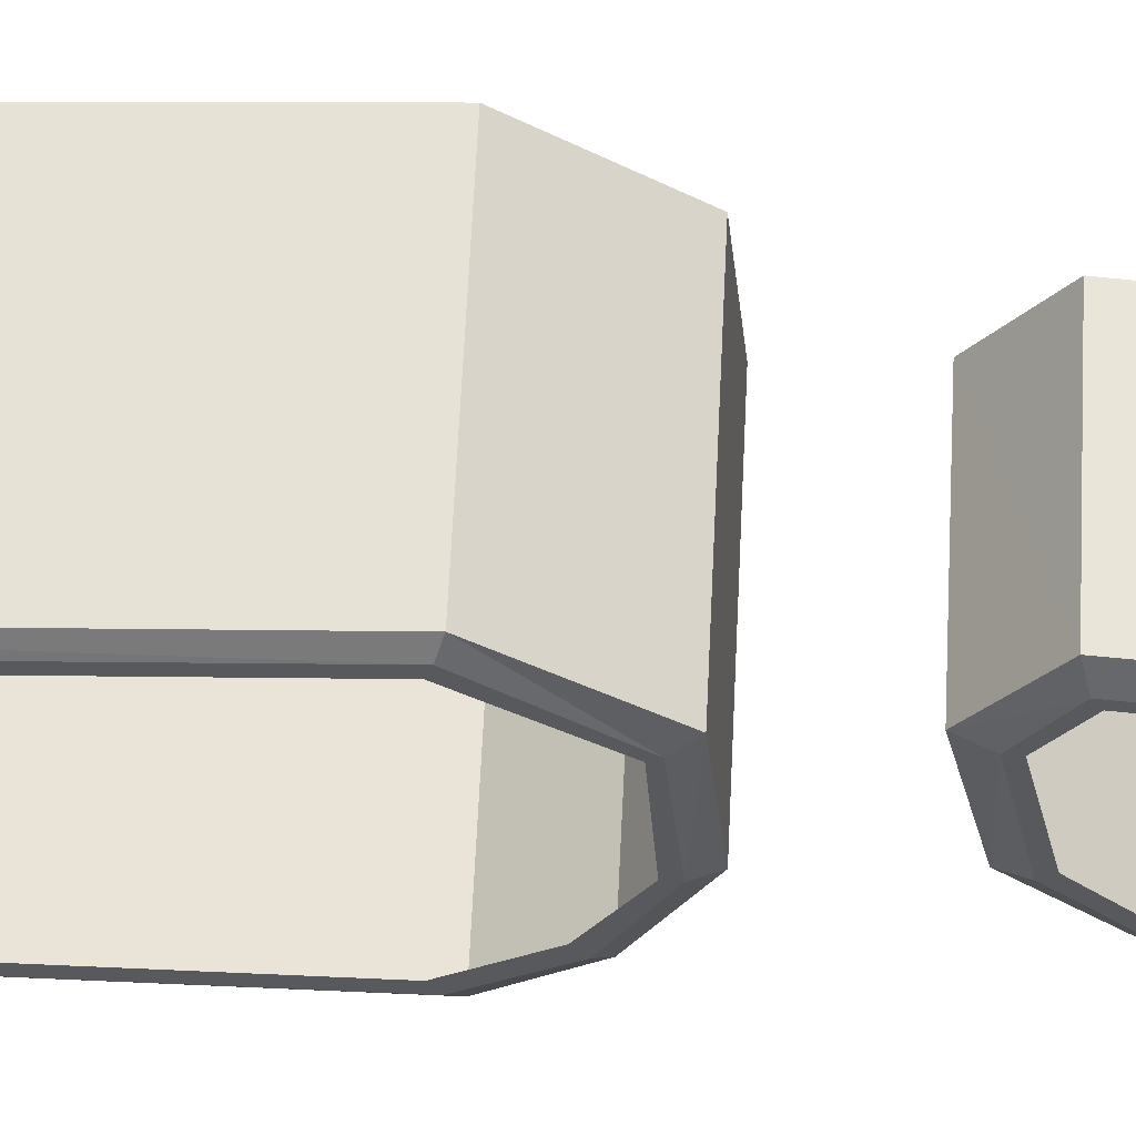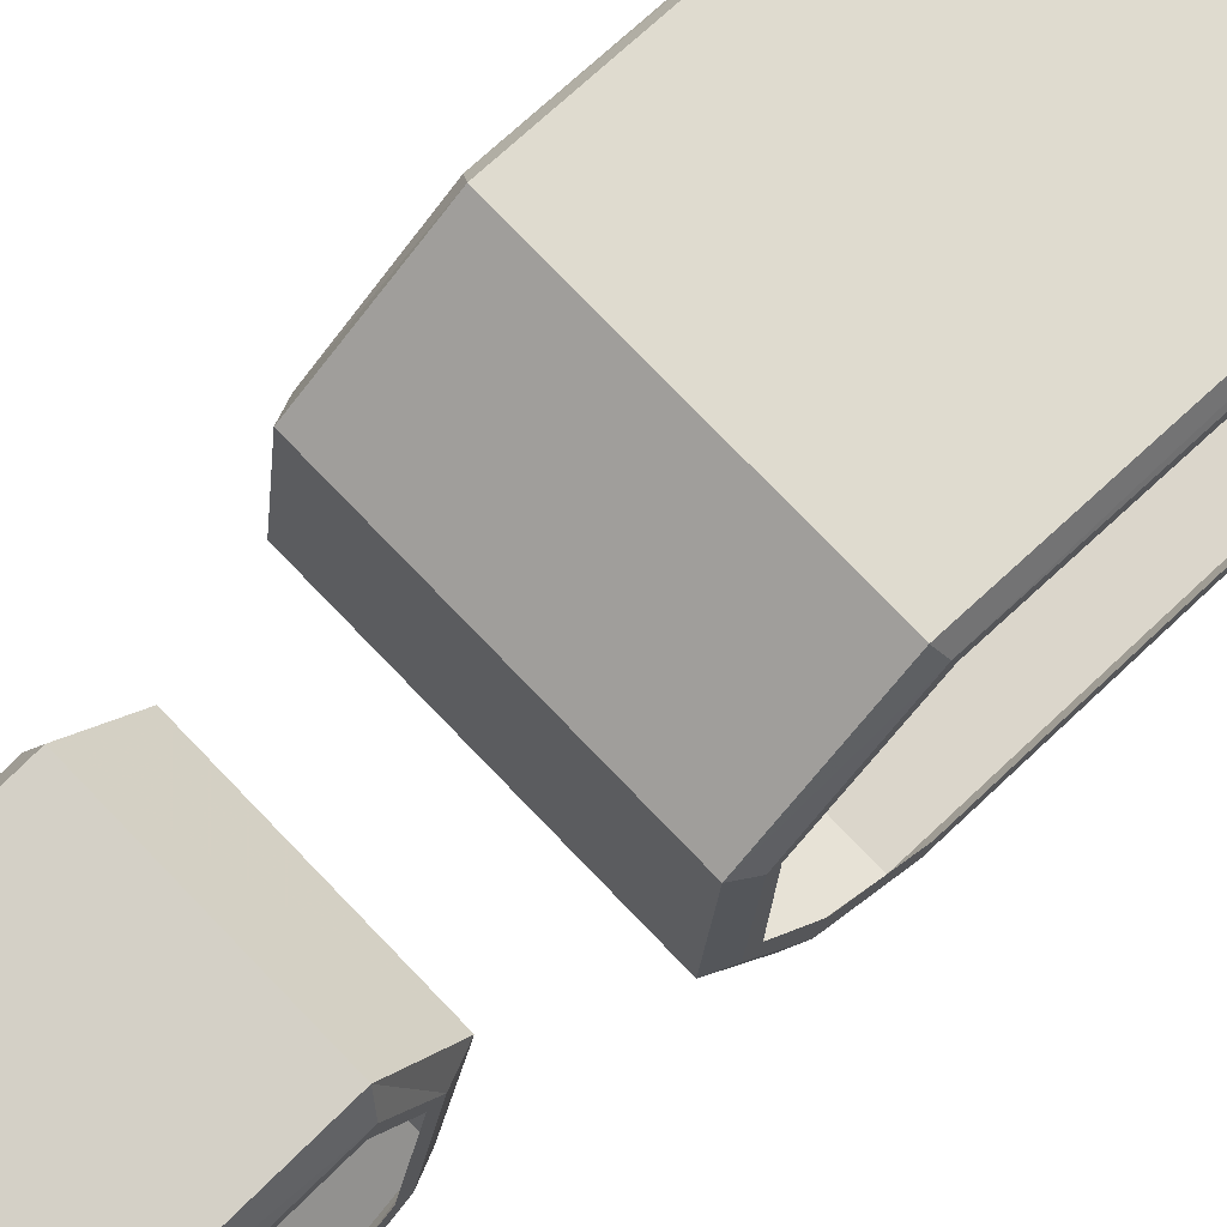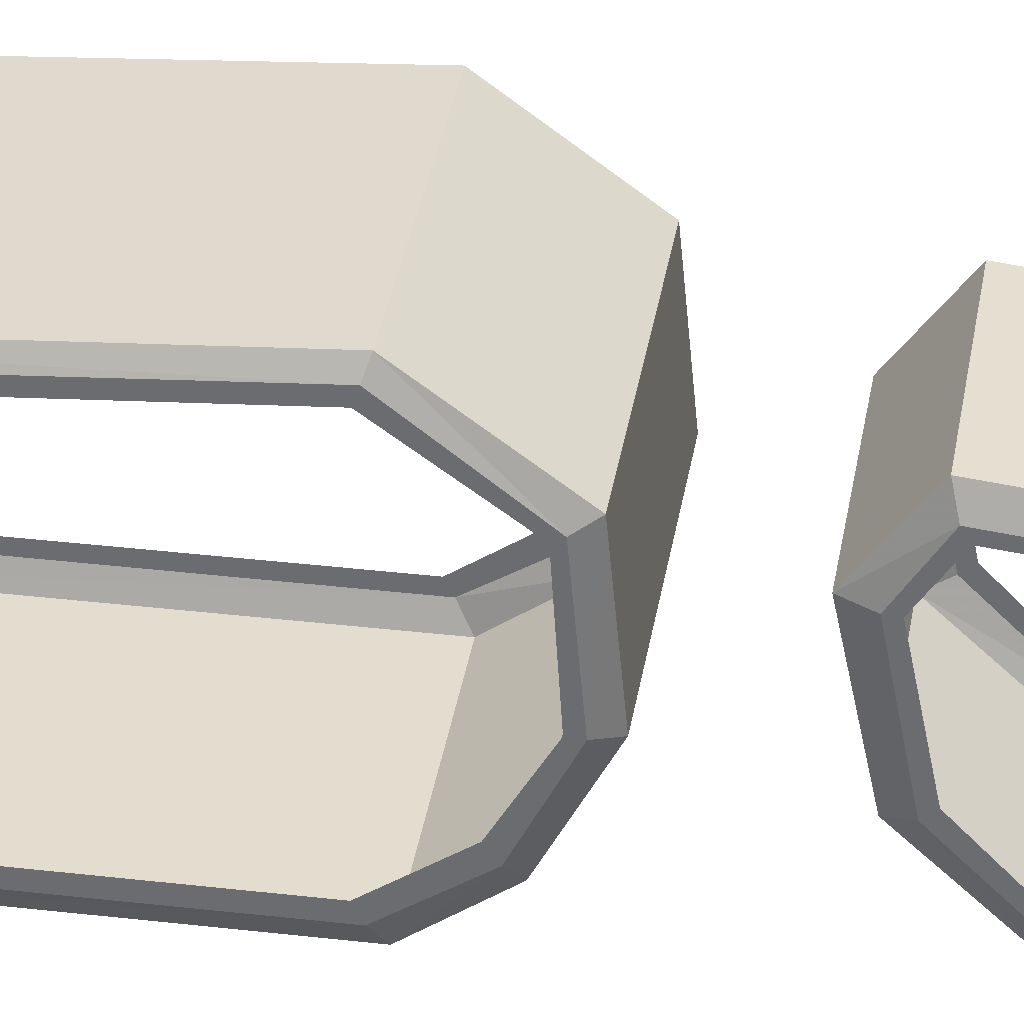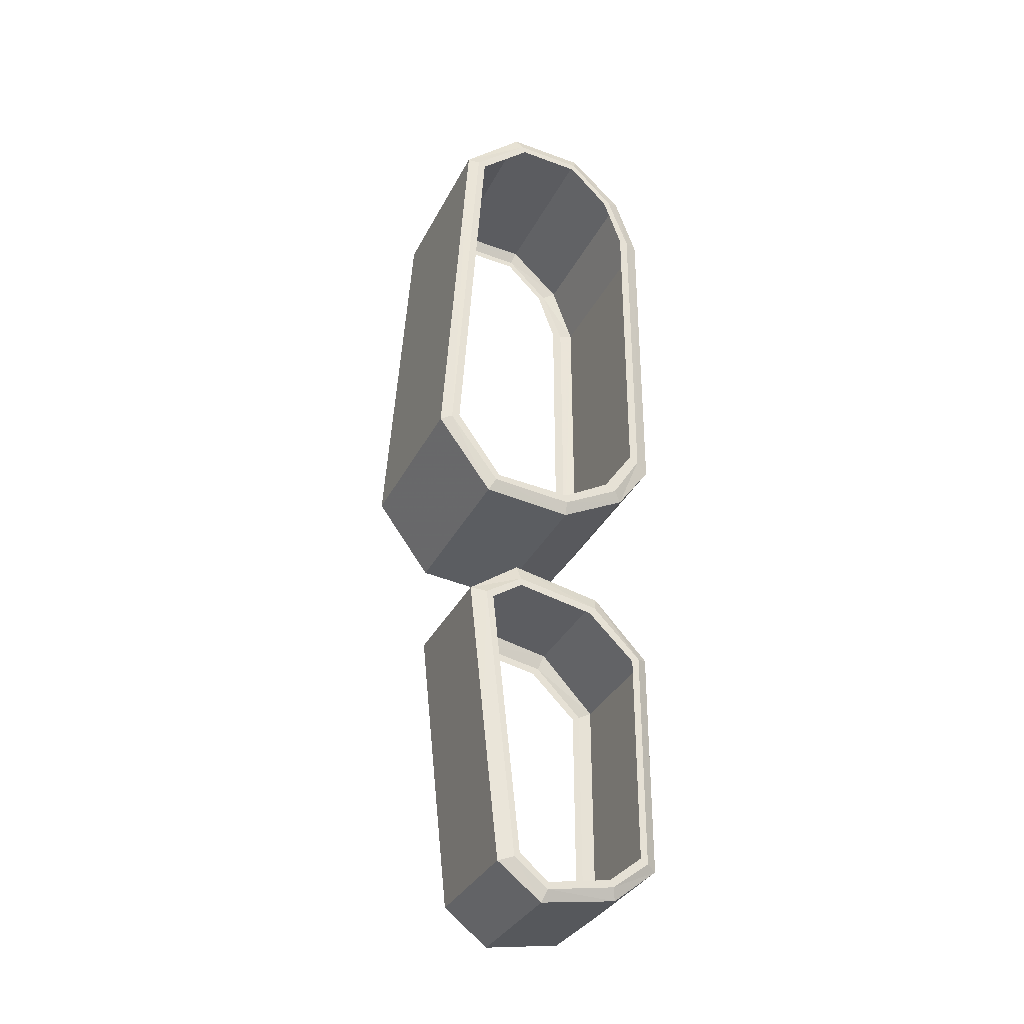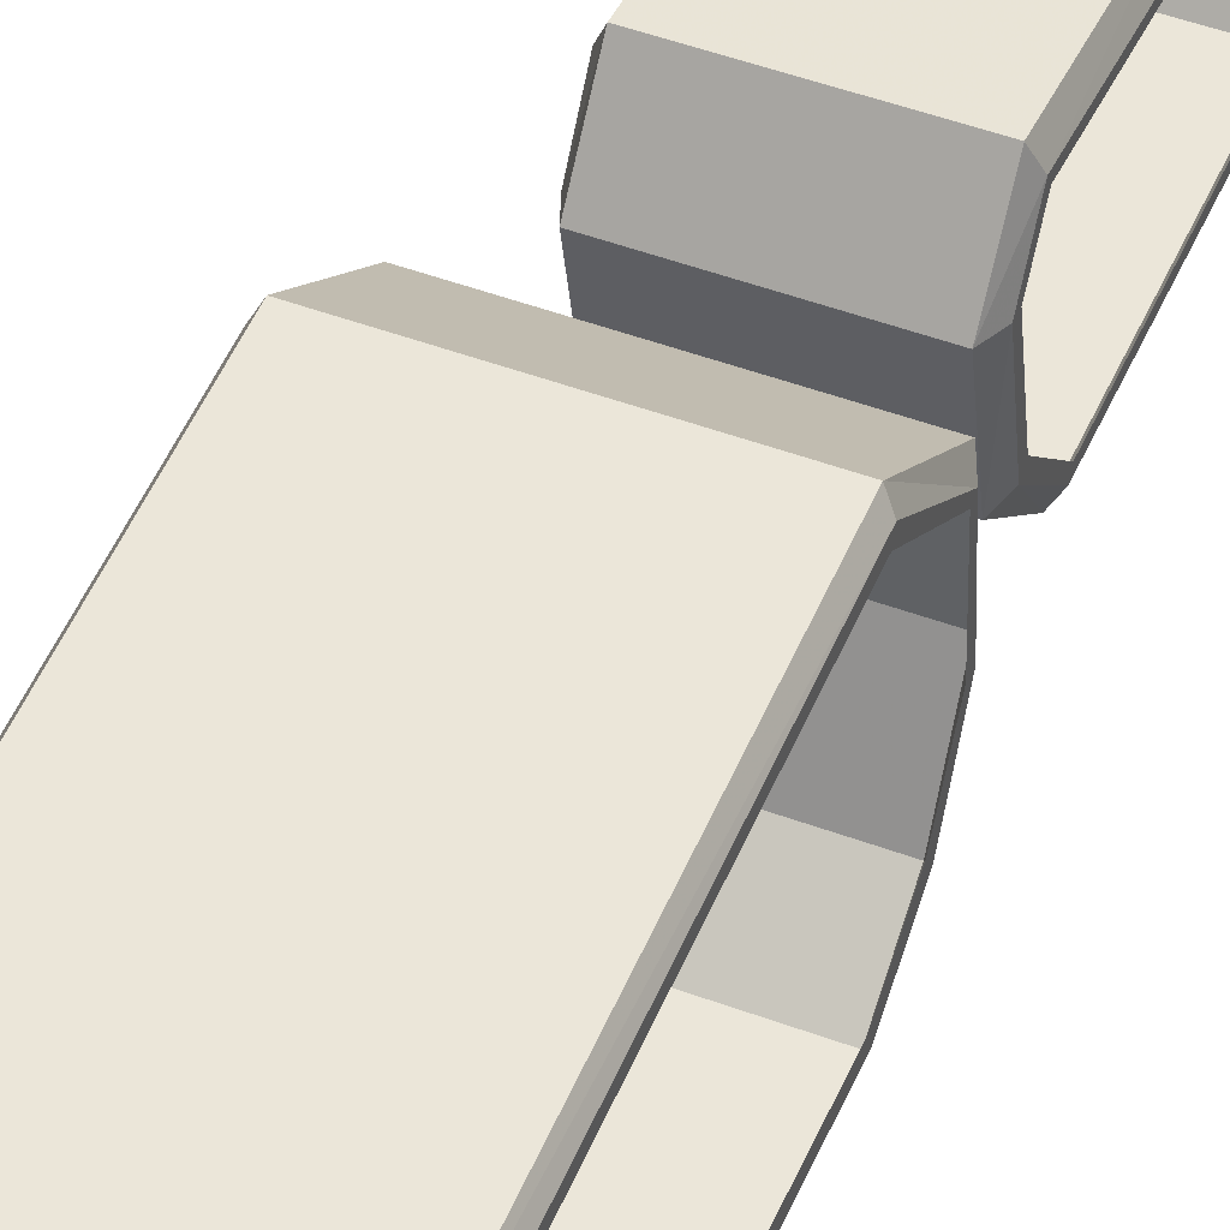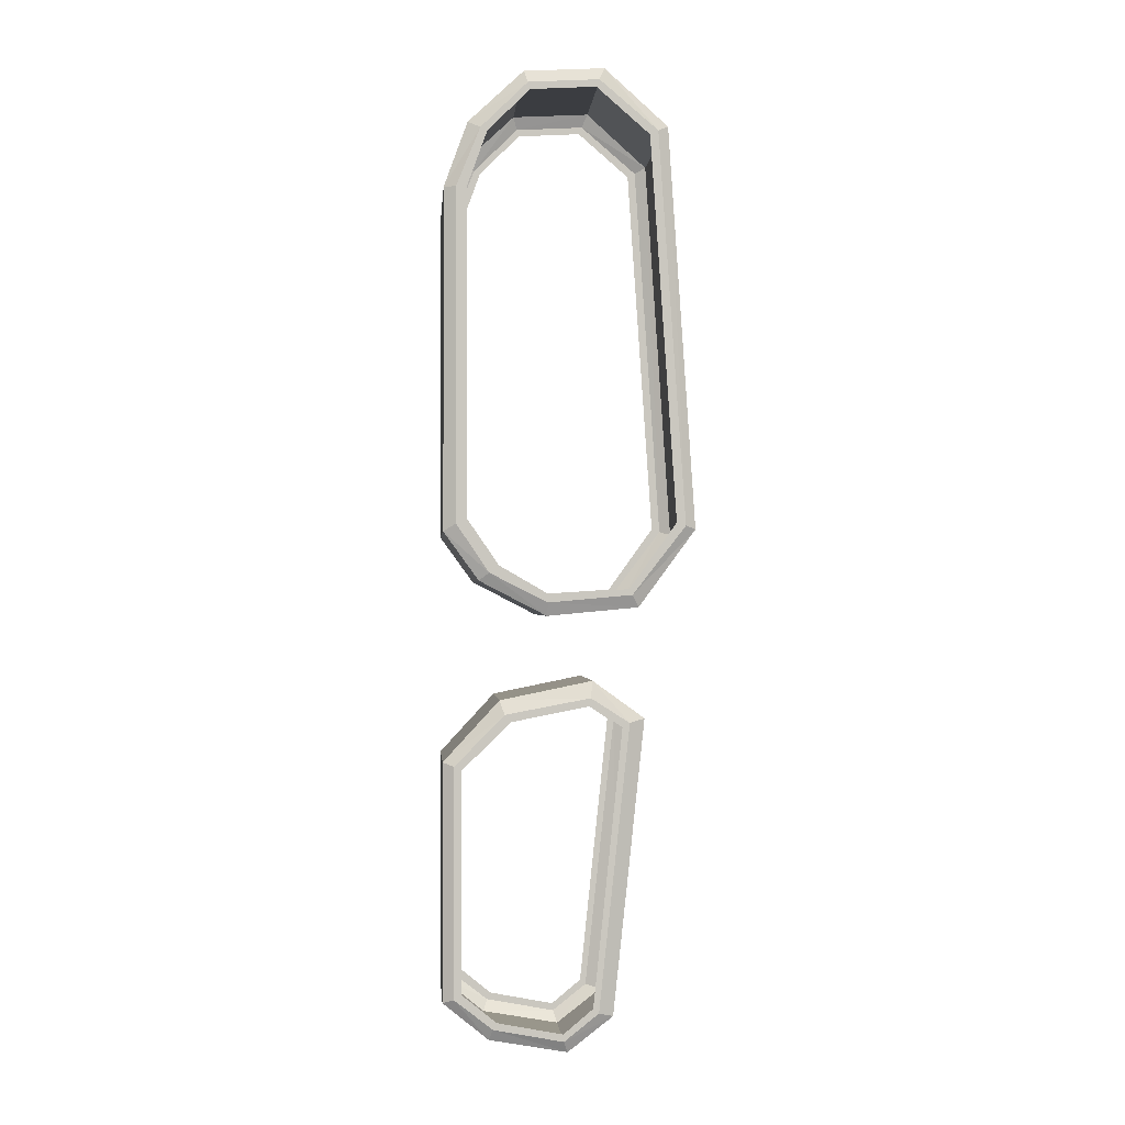
<metadata>
{"format":"obj","ext":"obj","renderer":"f3d","projection":"perspective","resolution":1024,"background":"white","views":[{"elev":60.9,"azim":92.7,"up":"+Y"},{"elev":73.6,"azim":-133.5,"up":"+Y"},{"elev":35.0,"azim":98.9,"up":"+Y"},{"elev":-33.8,"azim":-113.7,"up":"+Z"},{"elev":47.5,"azim":22.8,"up":"+Y"},{"elev":-1.0,"azim":85.4,"up":"+Z"}]}
</metadata>
<code>
v 1.738 0.9568 2.792
v 1.738 0.9768 2.839
v 1.738 1.296 2.498
v 1.738 1.348 2.525
v 1.738 1.462 0.06368
v 1.738 1.52 0.04468
v 1.738 1.163 -0.3523
v 1.738 1.183 -0.3893
v 1.738 0.6588 -0.3843
v 1.738 0.6548 -0.4363
v 1.738 0.3498 -0.2063
v 1.738 0.2878 -0.2513
v 1.738 0.08182 0.05468
v 1.738 0.1478 0.08768
v 1.738 0.08082 2.154
v 1.738 0.1478 2.154
v 1.738 0.2318 2.525
v 1.738 0.2748 2.504
v 1.738 0.5288 2.813
v 1.738 0.5428 2.768
v 1.702 1.585 0.02268
v 1.702 1.225 -0.4663
v 0.5321 1.585 0.02268
v 0.5321 1.225 -0.4663
v 0.4961 1.515 0.04568
v 0.4961 1.184 -0.3913
v 0.4961 1.462 0.06368
v 0.4961 1.163 -0.3523
v 0.4961 0.6548 -0.4393
v 0.4961 0.6588 -0.3843
v 0.4961 0.3498 -0.2063
v 0.4961 0.2788 -0.2413
v 0.4961 0.1478 0.08768
v 0.4961 0.08982 0.05868
v 0.4961 0.09182 2.154
v 0.4961 0.1478 2.154
v 0.4961 0.2748 2.504
v 0.4961 0.2348 2.524
v 0.4961 0.5428 2.768
v 0.4961 0.5288 2.812
v 0.4961 0.9568 2.792
v 0.4961 0.9768 2.838
v 0.5321 1.012 2.919
v 0.5321 0.5038 2.891
v 1.702 1.012 2.919
v 1.702 0.5038 2.891
v 1.702 0.1528 2.564
v 1.702 0.003822 2.154
v 1.702 0.003822 0.00568
v 1.702 0.2248 -0.3003
v 1.702 0.6488 -0.5203
v 0.5321 0.003822 0.00568
v 0.5321 0.003822 2.154
v 0.5321 0.1528 2.564
v 0.5321 0.6488 -0.5203
v 0.5321 0.2248 -0.3003
v 0.6411 0.9348 -1.091
v 0.6411 0.4318 -1.19
v 0.6411 0.9378 -1.041
v 0.6411 0.3928 -1.144
v 0.6831 0.9518 -0.9333
v 0.6831 0.3628 -1.053
v 1.531 0.9518 -0.9323
v 1.531 0.3628 -1.053
v 1.572 0.9378 -1.04
v 1.572 0.3928 -1.143
v 1.572 0.4318 -1.189
v 1.572 0.9348 -1.09
v 1.572 0.1238 -1.491
v 1.572 0.07582 -1.467
v 1.531 0.004822 -1.441
v 0.6831 0.004822 -1.441
v 0.6411 0.07582 -1.467
v 0.6411 0.1238 -1.491
v 0.6411 0.07582 -2.193
v 0.6411 0.1238 -2.192
v 0.6411 0.1238 -2.893
v 0.6411 0.07582 -2.924
v 0.6411 0.3208 -3.114
v 0.6411 0.3448 -3.071
v 0.6411 0.7668 -3.197
v 0.6411 0.7618 -3.15
v 0.6411 0.9878 -3.023
v 0.6411 0.9518 -2.993
v 0.6411 1.086 -2.111
v 0.6411 1.045 -2.11
v 0.6411 1.138 -1.226
v 0.6411 1.185 -1.198
v 0.6831 1.283 -1.171
v 1.531 1.283 -1.171
v 1.572 1.185 -1.198
v 1.572 1.138 -1.226
v 1.702 1.414 2.558
v 0.5321 1.414 2.558
v 0.4961 1.345 2.523
v 0.4961 1.296 2.498
v 0.6831 0.004822 -2.194
v 0.6831 0.004822 -2.95
v 0.6831 0.2958 -3.185
v 0.6831 0.7928 -3.271
v 0.6831 1.082 -3.049
v 0.6831 1.183 -2.11
v 1.531 1.183 -2.11
v 1.572 1.086 -2.111
v 1.572 1.045 -2.11
v 1.572 0.9518 -2.993
v 1.572 0.9878 -3.023
v 1.572 0.7618 -3.15
v 1.572 0.7668 -3.197
v 1.572 0.3208 -3.114
v 1.572 0.3448 -3.071
v 1.572 0.07582 -2.924
v 1.572 0.1238 -2.893
v 1.572 0.07582 -2.193
v 1.572 0.1238 -2.192
v 1.531 0.004822 -2.194
v 1.531 0.004822 -2.95
v 1.531 0.7928 -3.271
v 1.531 0.2958 -3.185
v 1.531 1.082 -3.049
o L_TRACK
f 3 2 1
f 4 2 3
f 5 4 3
f 6 4 5
f 7 6 5
f 8 6 7
f 9 8 7
f 10 8 9
f 11 10 9
f 12 10 11
f 11 12 11
f 13 12 11
f 14 13 11
f 15 13 14
f 16 15 14
f 17 15 16
f 18 17 16
f 19 17 18
f 20 19 18
f 2 19 20
f 1 2 20
f 1 2 1
f 6 1 1
f 6 1 6
f 8 6 6
f 21 6 8
f 22 21 8
f 23 21 22
f 24 23 22
f 25 23 24
f 26 25 24
f 27 25 26
f 26 27 26
f 28 27 26
f 29 28 26
f 30 28 29
f 29 30 29
f 31 30 29
f 32 31 29
f 33 31 32
f 34 33 32
f 33 33 34
f 35 33 34
f 36 33 35
f 35 36 35
f 37 36 35
f 38 37 35
f 39 37 38
f 40 39 38
f 41 39 40
f 40 41 40
f 42 41 40
f 40 42 40
f 43 42 40
f 44 43 40
f 45 43 44
f 46 45 44
f 2 45 46
f 46 2 46
f 19 2 46
f 47 19 46
f 17 19 47
f 48 17 47
f 15 17 48
f 48 15 48
f 13 15 48
f 49 13 48
f 12 13 49
f 50 12 49
f 12 12 50
f 51 12 50
f 10 12 51
f 22 10 51
f 8 10 22
f 8 8 22
f 50 8 8
f 50 50 8
f 52 50 50
f 49 52 50
f 52 52 49
f 48 52 49
f 53 52 48
f 47 53 48
f 53 53 47
f 54 53 47
f 35 53 54
f 38 35 54
f 38 35 38
f 35 38 38
f 35 38 35
f 34 35 35
f 53 35 34
f 52 53 34
f 52 53 52
f 22 52 52
f 22 52 22
f 51 22 22
f 24 22 51
f 55 24 51
f 26 24 55
f 55 26 55
f 29 26 55
f 56 29 55
f 32 29 56
f 56 32 56
f 34 32 56
f 56 34 56
f 52 34 56
f 56 52 56
f 50 52 56
f 55 50 56
f 51 50 55
f 51 51 55
f 46 51 51
f 46 46 51
f 47 46 46
f 44 47 46
f 54 47 44
f 44 54 44
f 38 54 44
f 40 38 44
f 40 38 40
f 57 40 40
f 57 40 57
f 58 57 57
f 59 57 58
f 60 59 58
f 61 59 60
f 62 61 60
f 63 61 62
f 64 63 62
f 65 63 64
f 66 65 64
f 65 65 66
f 67 65 66
f 68 65 67
f 68 68 67
f 67 68 68
f 67 67 68
f 69 67 67
f 66 69 67
f 70 69 66
f 66 70 66
f 71 70 66
f 64 71 66
f 72 71 64
f 62 72 64
f 73 72 62
f 60 73 62
f 73 73 60
f 58 73 60
f 73 73 58
f 74 73 58
f 75 73 74
f 76 75 74
f 75 75 76
f 77 75 76
f 78 75 77
f 77 78 77
f 79 78 77
f 80 79 77
f 81 79 80
f 82 81 80
f 83 81 82
f 84 83 82
f 85 83 84
f 86 85 84
f 85 85 86
f 87 85 86
f 88 85 87
f 57 88 87
f 88 88 57
f 59 88 57
f 89 88 59
f 61 89 59
f 90 89 61
f 63 90 61
f 91 90 63
f 65 91 63
f 92 91 65
f 68 92 65
f 68 92 68
f 2 68 68
f 2 68 2
f 4 2 2
f 45 2 4
f 93 45 4
f 43 45 93
f 94 43 93
f 42 43 94
f 95 42 94
f 41 42 95
f 95 41 95
f 96 41 95
f 95 96 95
f 27 96 95
f 95 27 95
f 25 27 95
f 94 25 95
f 23 25 94
f 93 23 94
f 21 23 93
f 93 21 93
f 6 21 93
f 4 6 93
f 4 6 4
f 73 4 4
f 73 4 73
f 75 73 73
f 97 73 75
f 78 97 75
f 98 97 78
f 79 98 78
f 99 98 79
f 81 99 79
f 100 99 81
f 83 100 81
f 101 100 83
f 83 101 83
f 102 101 83
f 85 102 83
f 102 102 85
f 88 102 85
f 102 102 88
f 89 102 88
f 103 102 89
f 90 103 89
f 103 103 90
f 91 103 90
f 104 103 91
f 92 104 91
f 104 104 92
f 105 104 92
f 104 104 105
f 106 104 105
f 107 104 106
f 108 107 106
f 109 107 108
f 108 109 108
f 110 109 108
f 111 110 108
f 112 110 111
f 113 112 111
f 114 112 113
f 115 114 113
f 114 114 115
f 69 114 115
f 114 114 69
f 70 114 69
f 116 114 70
f 71 116 70
f 97 116 71
f 72 97 71
f 73 97 72
f 73 73 72
f 114 73 73
f 114 114 73
f 112 114 114
f 116 112 114
f 117 112 116
f 116 117 116
f 98 117 116
f 97 98 116
f 97 98 97
f 109 97 97
f 109 97 109
f 110 109 109
f 118 109 110
f 119 118 110
f 100 118 119
f 119 100 119
f 99 100 119
f 119 99 119
f 98 99 119
f 119 98 119
f 117 98 119
f 119 117 119
f 112 117 119
f 110 112 119
f 110 112 110
f 104 110 110
f 104 110 104
f 107 104 104
f 103 104 107
f 120 103 107
f 102 103 120
f 120 102 120
f 101 102 120
f 120 101 120
f 100 101 120
f 120 100 120
f 118 100 120
f 120 118 120
f 109 118 120
f 107 109 120

</code>
